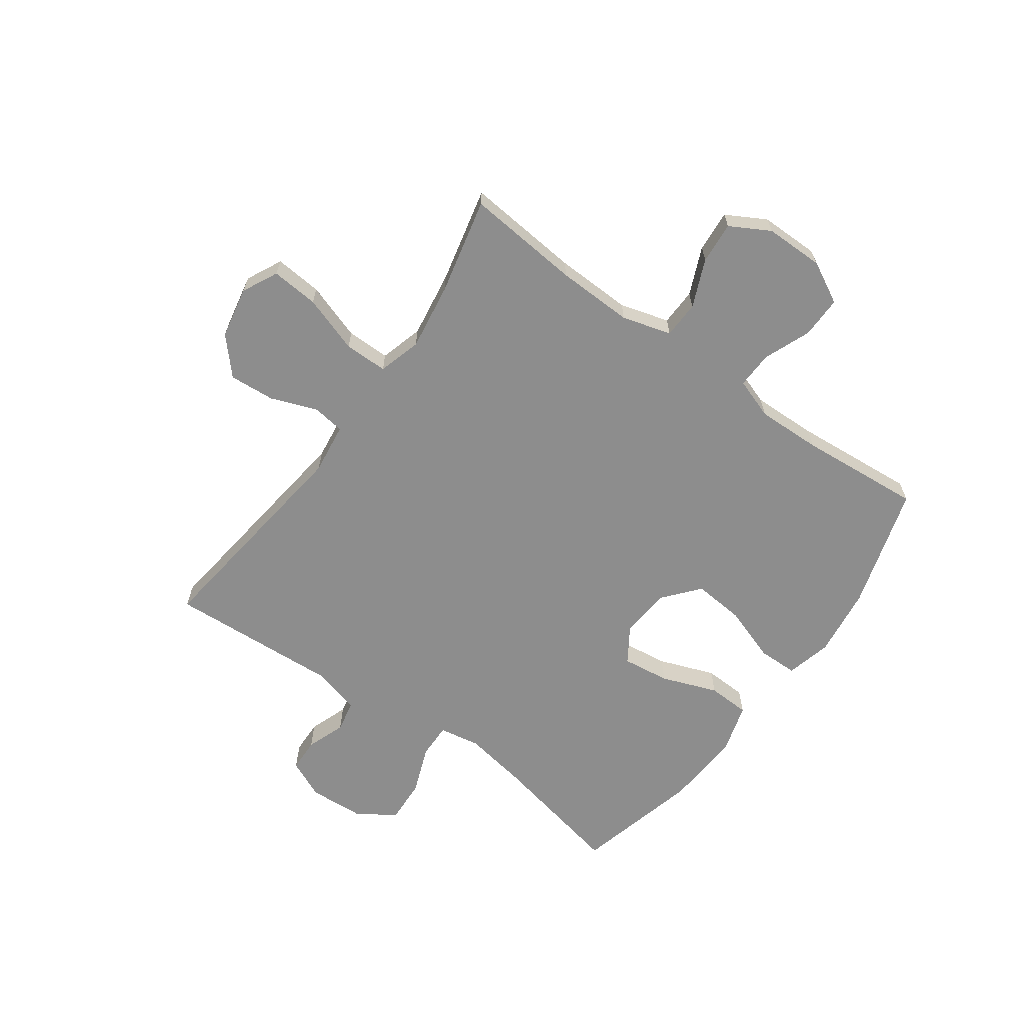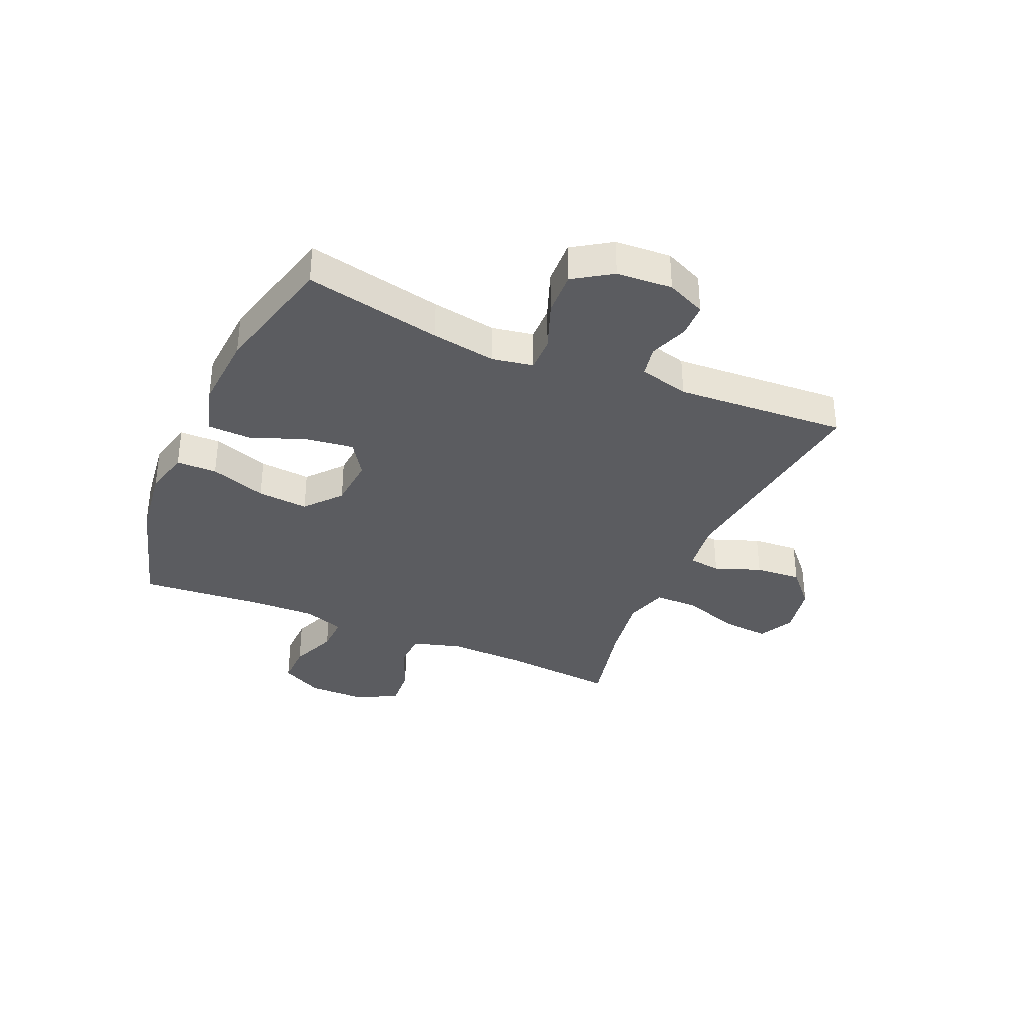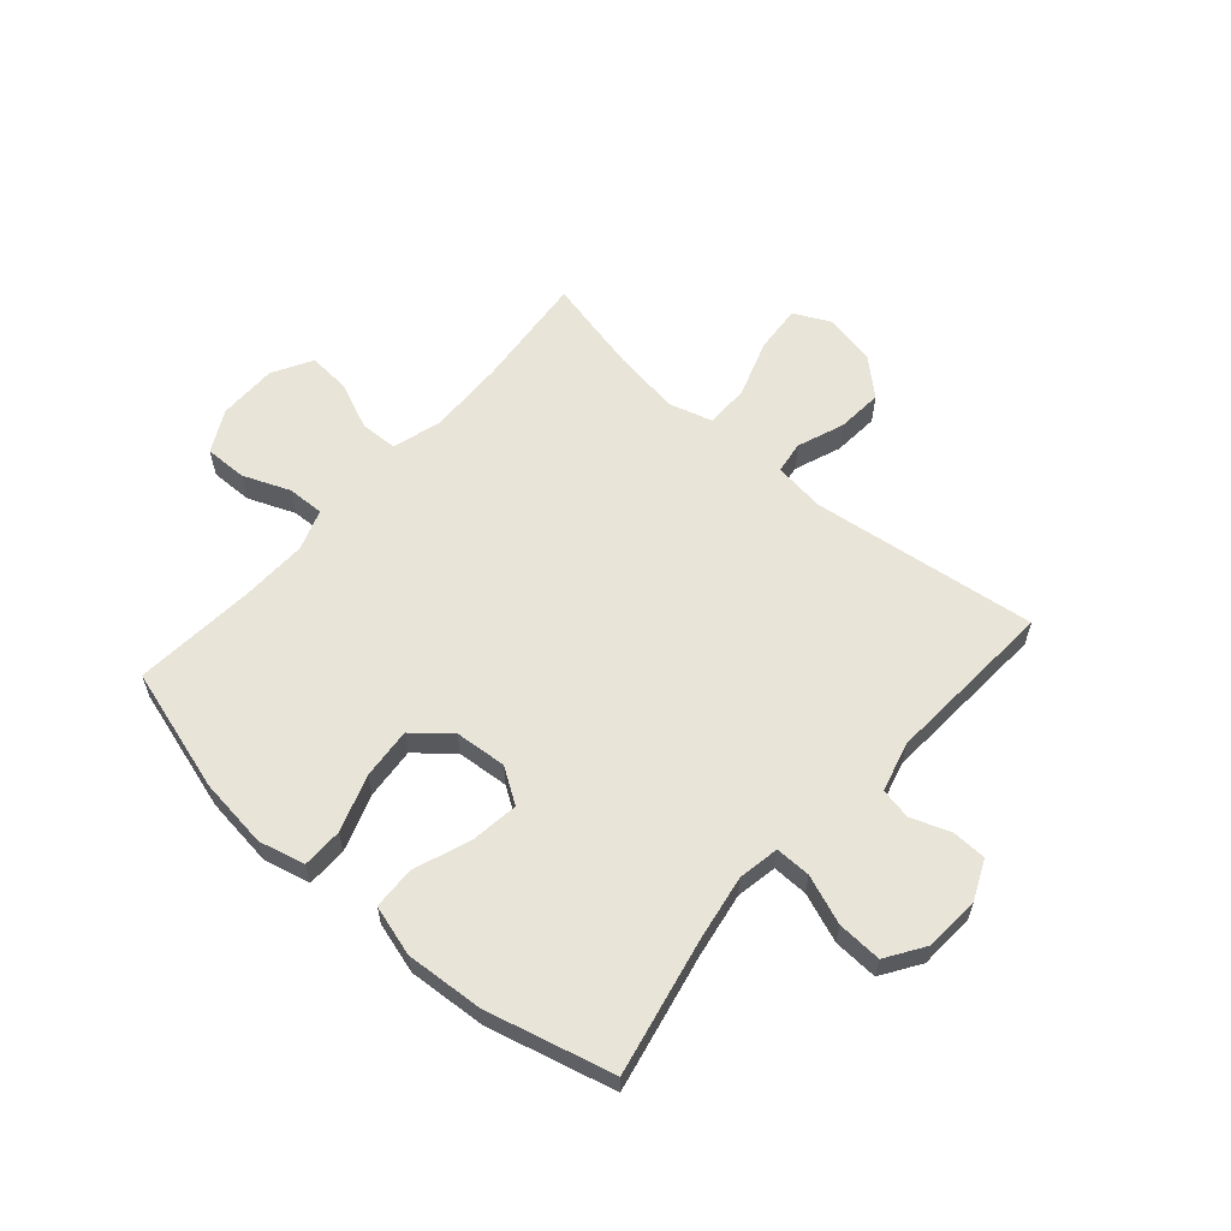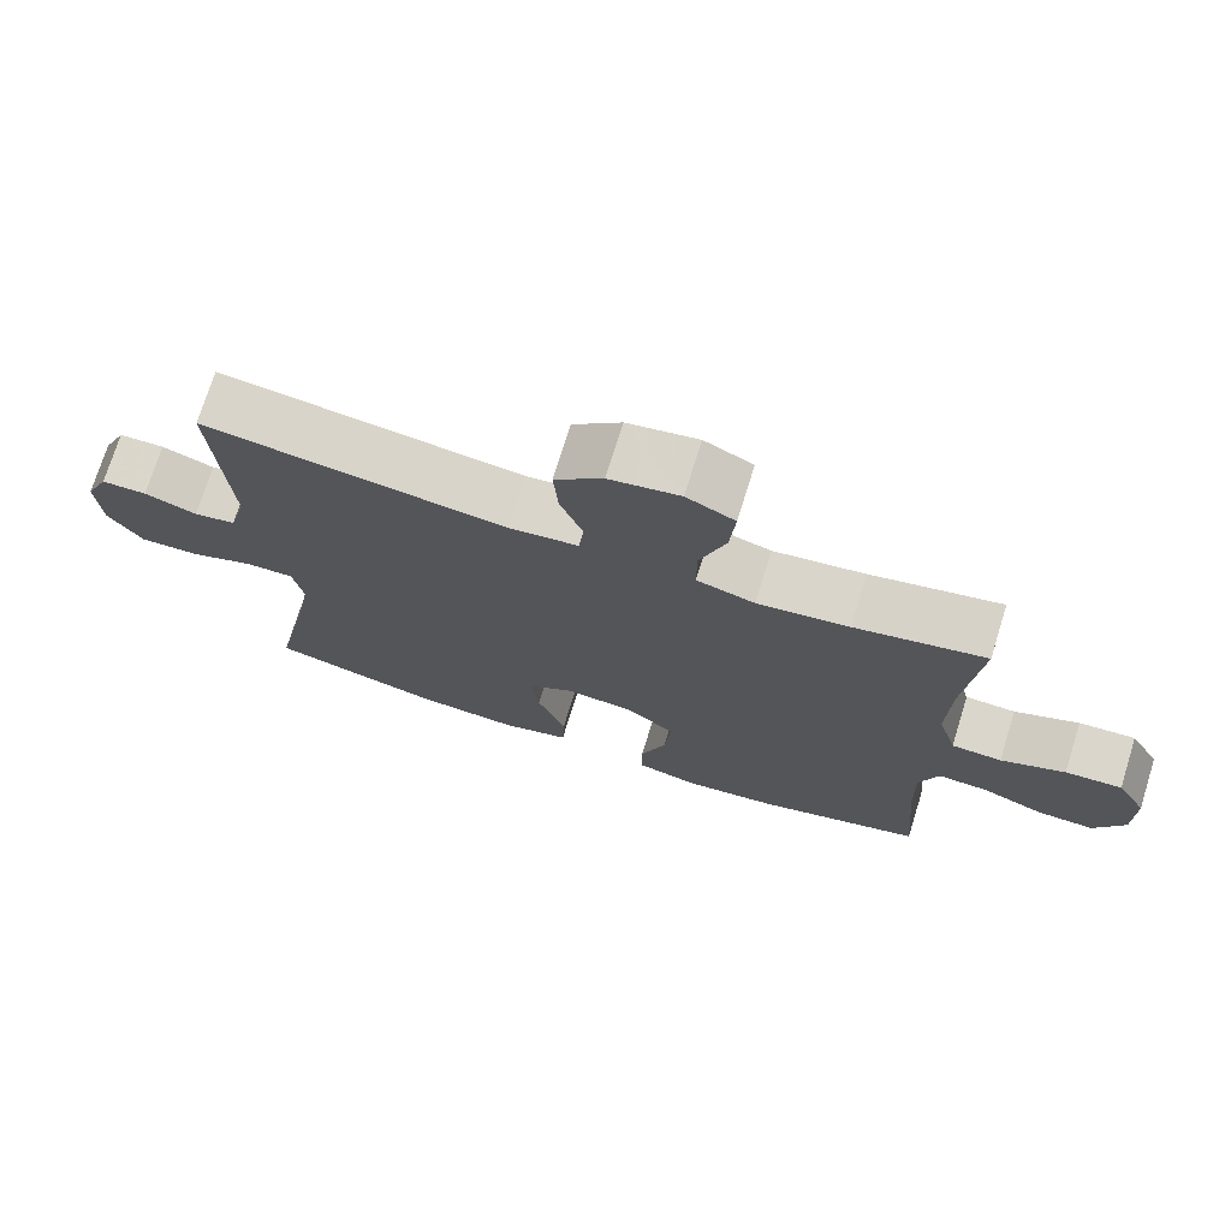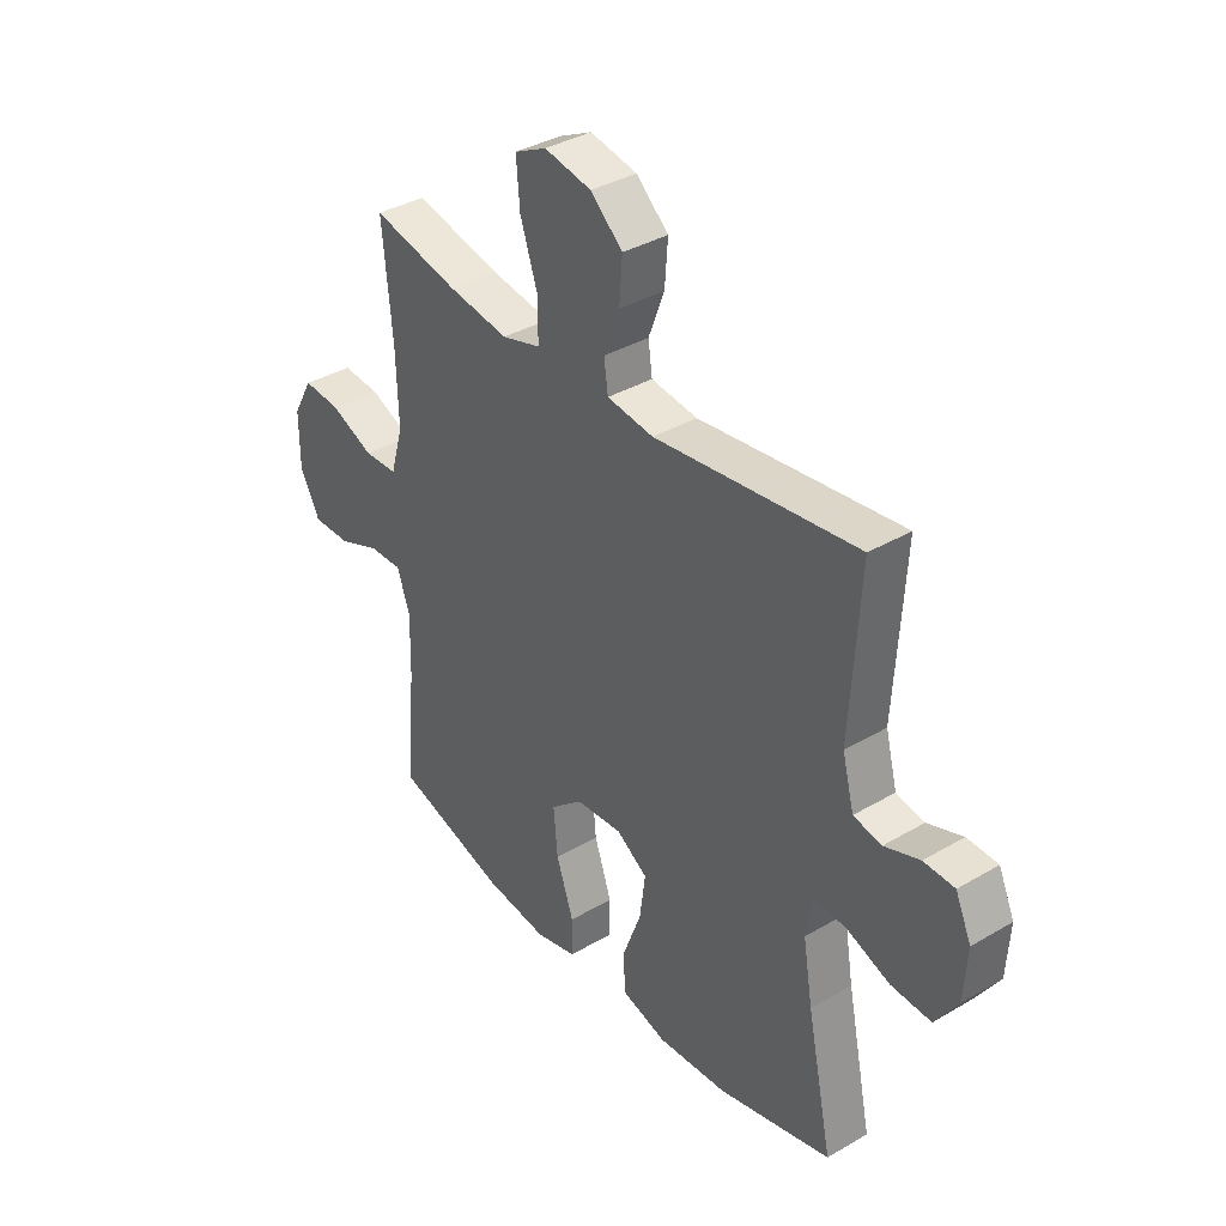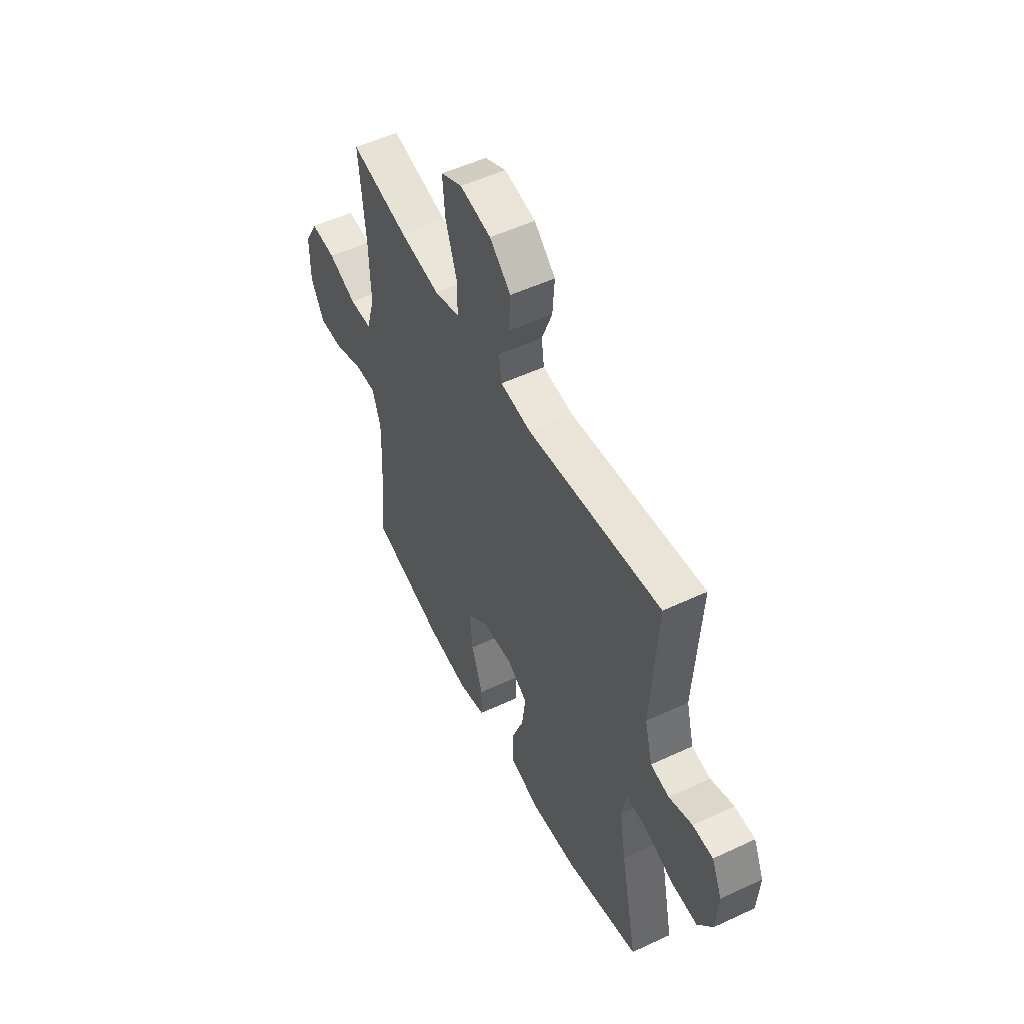
<metadata>
{"format":"obj","ext":"obj","renderer":"f3d","projection":"perspective","resolution":1024,"background":"white","views":[{"elev":-64.6,"azim":54.3,"up":"+Y"},{"elev":-35.0,"azim":-113.5,"up":"+Y"},{"elev":60.0,"azim":-138.9,"up":"+Y"},{"elev":73.5,"azim":17.3,"up":"+Z"},{"elev":36.7,"azim":-127.3,"up":"+Z"},{"elev":52.6,"azim":-116.7,"up":"+Z"}]}
</metadata>
<code>
v 0.5 0.07 -0.5
v 0.282 0.07 -0.565
v 0.158 0.07 -0.581
v 0.077 0.07 -0.561
v 0.076 0.07 -0.49
v 0.11 0.07 -0.391
v 0.118 0.07 -0.301
v 0.055 0.07 -0.248
v -0.036 0.07 -0.241
v -0.097 0.07 -0.281
v -0.086 0.07 -0.365
v -0.049 0.07 -0.464
v -0.052 0.07 -0.539
v -0.141 0.07 -0.565
v -0.278 0.07 -0.556
v -0.5 0.07 -0.5
v -0.45 0.07 -0.26
v -0.431 0.07 -0.146
v -0.444 0.07 -0.074
v -0.506 0.07 -0.075
v -0.592 0.07 -0.108
v -0.67 0.07 -0.112
v -0.714 0.07 -0.045
v -0.72 0.07 0.053
v -0.689 0.07 0.122
v -0.629 0.07 0.124
v -0.56 0.07 0.099
v -0.505 0.07 0.11
v -0.482 0.07 0.198
v -0.5 0.07 0.5
v -0.104 0.07 0.451
v -0.013 0.07 0.463
v -0.005 0.07 0.52
v -0.036 0.07 0.602
v -0.042 0.07 0.683
v 0.021 0.07 0.74
v 0.113 0.07 0.758
v 0.176 0.07 0.727
v 0.169 0.07 0.643
v 0.135 0.07 0.542
v 0.135 0.07 0.465
v 0.211 0.07 0.443
v 0.33 0.07 0.461
v 0.5 0.07 0.5
v 0.481 0.07 0.297
v 0.477 0.07 0.162
v 0.502 0.07 0.075
v 0.568 0.07 0.073
v 0.652 0.07 0.109
v 0.726 0.07 0.115
v 0.765 0.07 0.045
v 0.765 0.07 -0.059
v 0.726 0.07 -0.133
v 0.652 0.07 -0.132
v 0.569 0.07 -0.099
v 0.504 0.07 -0.097
v 0.479 0.07 -0.169
v 0.482 0.07 -0.283
v 0.5 0 -0.5
v 0.282 0 -0.565
v 0.158 0 -0.581
v 0.077 0 -0.561
v 0.076 0 -0.49
v 0.11 0 -0.391
v 0.118 0 -0.301
v 0.055 0 -0.248
v -0.036 0 -0.241
v -0.097 0 -0.281
v -0.086 0 -0.365
v -0.049 0 -0.464
v -0.052 0 -0.539
v -0.141 0 -0.565
v -0.278 0 -0.556
v -0.5 0 -0.5
v -0.45 0 -0.26
v -0.431 0 -0.146
v -0.444 0 -0.074
v -0.506 0 -0.075
v -0.592 0 -0.108
v -0.67 0 -0.112
v -0.714 0 -0.045
v -0.72 0 0.053
v -0.689 0 0.122
v -0.629 0 0.124
v -0.56 0 0.099
v -0.505 0 0.11
v -0.482 0 0.198
v -0.5 0 0.5
v -0.104 0 0.451
v -0.013 0 0.463
v -0.005 0 0.52
v -0.036 0 0.602
v -0.042 0 0.683
v 0.021 0 0.74
v 0.113 0 0.758
v 0.176 0 0.727
v 0.169 0 0.643
v 0.135 0 0.542
v 0.135 0 0.465
v 0.211 0 0.443
v 0.33 0 0.461
v 0.5 0 0.5
v 0.481 0 0.297
v 0.477 0 0.162
v 0.502 0 0.075
v 0.568 0 0.073
v 0.652 0 0.109
v 0.726 0 0.115
v 0.765 0 0.045
v 0.765 0 -0.059
v 0.726 0 -0.133
v 0.652 0 -0.132
v 0.569 0 -0.099
v 0.504 0 -0.097
v 0.479 0 -0.169
v 0.482 0 -0.283
f 53 54 55
f 52 53 55
f 51 52 55
f 50 51 55
f 49 50 55
f 48 49 55
f 47 48 55 56
f 46 47 56 57
f 43 44 45
f 42 43 45 46
f 41 42 46 57
f 38 39 40
f 37 38 40
f 36 37 40
f 35 36 40
f 34 35 40
f 33 34 40
f 32 33 40 41
f 41 57 58
f 32 41 58
f 31 32 58
f 25 26 27
f 24 25 27
f 23 24 27
f 22 23 27
f 21 22 27
f 20 21 27
f 19 20 27 28
f 15 16 17
f 14 15 17
f 13 14 17
f 12 13 17
f 11 12 17
f 10 11 17 18
f 9 10 18 19
f 4 5 6
f 3 4 6
f 2 3 6
f 1 2 6
f 58 1 6
f 58 6 7
f 29 30 31 58
f 19 28 29
f 9 19 29
f 8 9 29
f 8 29 58
f 7 8 58
f 113 112 111
f 113 111 110
f 113 110 109
f 113 109 108
f 113 108 107
f 113 107 106
f 114 113 106 105
f 115 114 105 104
f 103 102 101
f 104 103 101 100
f 115 104 100 99
f 98 97 96
f 98 96 95
f 98 95 94
f 98 94 93
f 98 93 92
f 98 92 91
f 99 98 91 90
f 116 115 99
f 116 99 90
f 116 90 89
f 85 84 83
f 85 83 82
f 85 82 81
f 85 81 80
f 85 80 79
f 85 79 78
f 86 85 78 77
f 75 74 73
f 75 73 72
f 75 72 71
f 75 71 70
f 75 70 69
f 76 75 69 68
f 77 76 68 67
f 64 63 62
f 64 62 61
f 64 61 60
f 64 60 59
f 64 59 116
f 65 64 116
f 116 89 88 87
f 87 86 77
f 87 77 67
f 87 67 66
f 116 87 66
f 116 66 65
f 1 59 60 2
f 2 60 61 3
f 3 61 62 4
f 4 62 63 5
f 5 63 64 6
f 6 64 65 7
f 7 65 66 8
f 8 66 67 9
f 9 67 68 10
f 10 68 69 11
f 11 69 70 12
f 12 70 71 13
f 13 71 72 14
f 14 72 73 15
f 15 73 74 16
f 16 74 75 17
f 17 75 76 18
f 18 76 77 19
f 19 77 78 20
f 20 78 79 21
f 21 79 80 22
f 22 80 81 23
f 23 81 82 24
f 24 82 83 25
f 25 83 84 26
f 26 84 85 27
f 27 85 86 28
f 28 86 87 29
f 29 87 88 30
f 30 88 89 31
f 31 89 90 32
f 32 90 91 33
f 33 91 92 34
f 34 92 93 35
f 35 93 94 36
f 36 94 95 37
f 37 95 96 38
f 38 96 97 39
f 39 97 98 40
f 40 98 99 41
f 41 99 100 42
f 42 100 101 43
f 43 101 102 44
f 44 102 103 45
f 45 103 104 46
f 46 104 105 47
f 47 105 106 48
f 48 106 107 49
f 49 107 108 50
f 50 108 109 51
f 51 109 110 52
f 52 110 111 53
f 53 111 112 54
f 54 112 113 55
f 55 113 114 56
f 56 114 115 57
f 57 115 116 58
f 58 116 59 1

</code>
